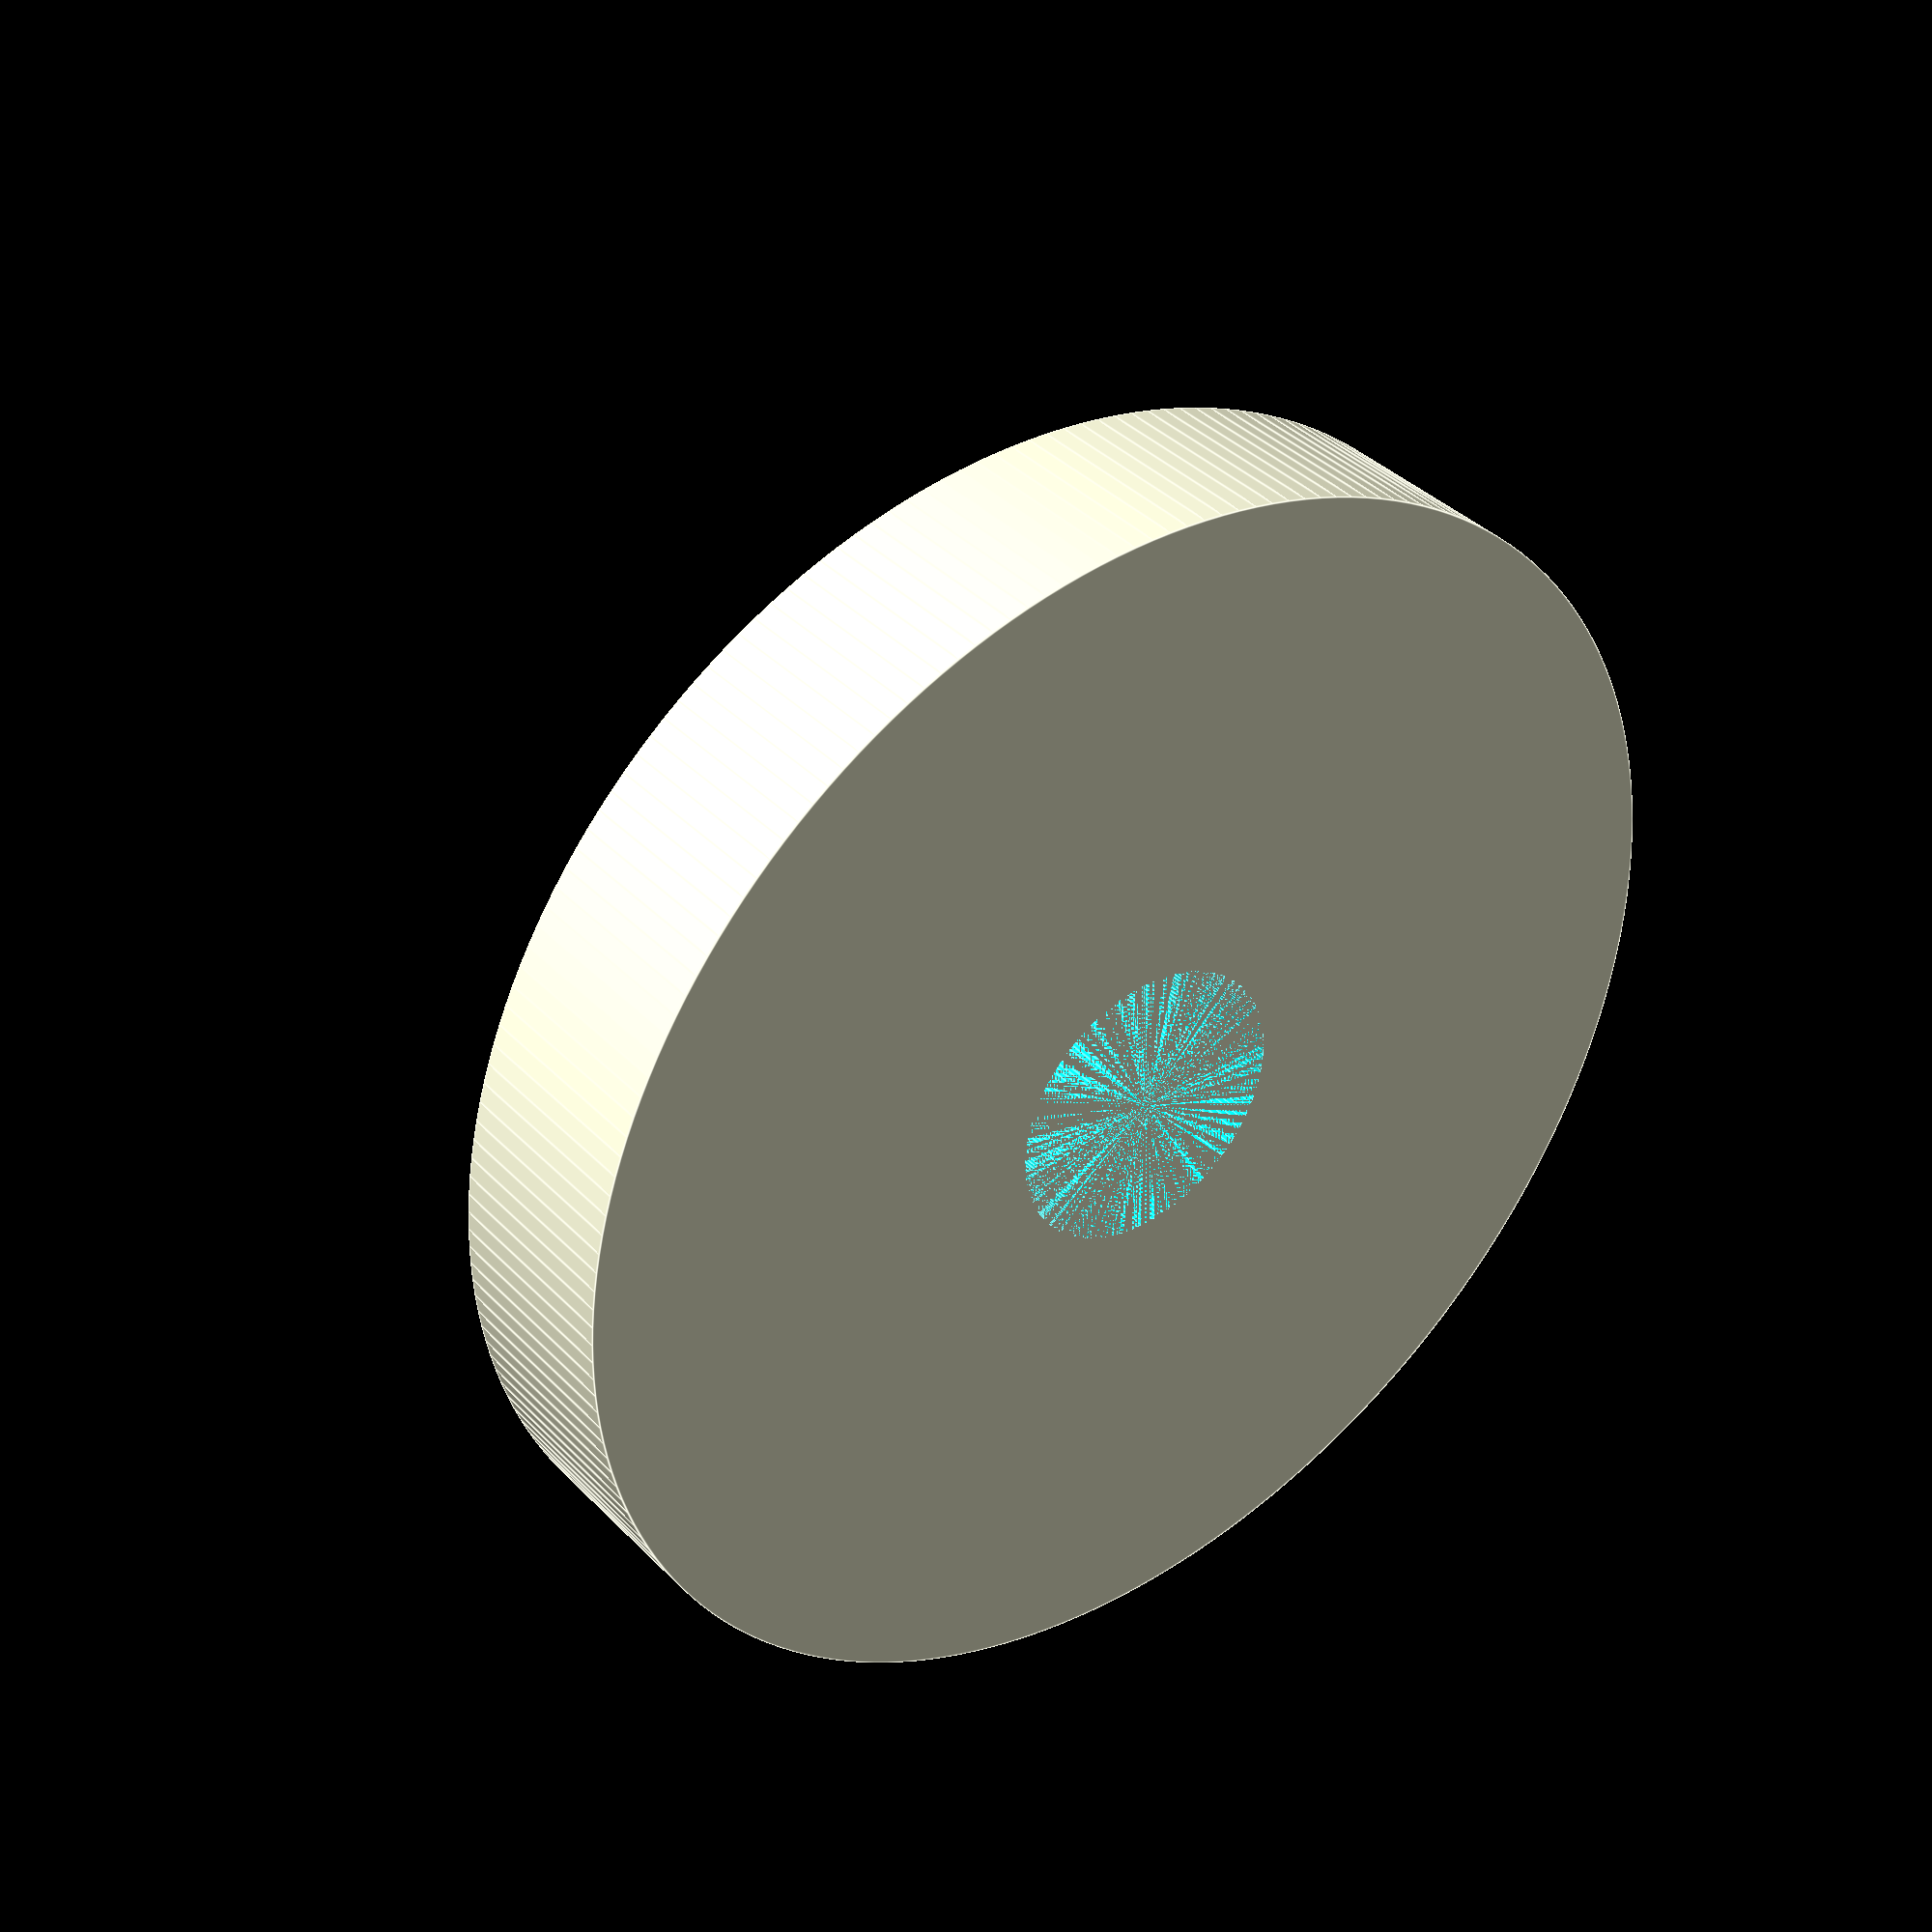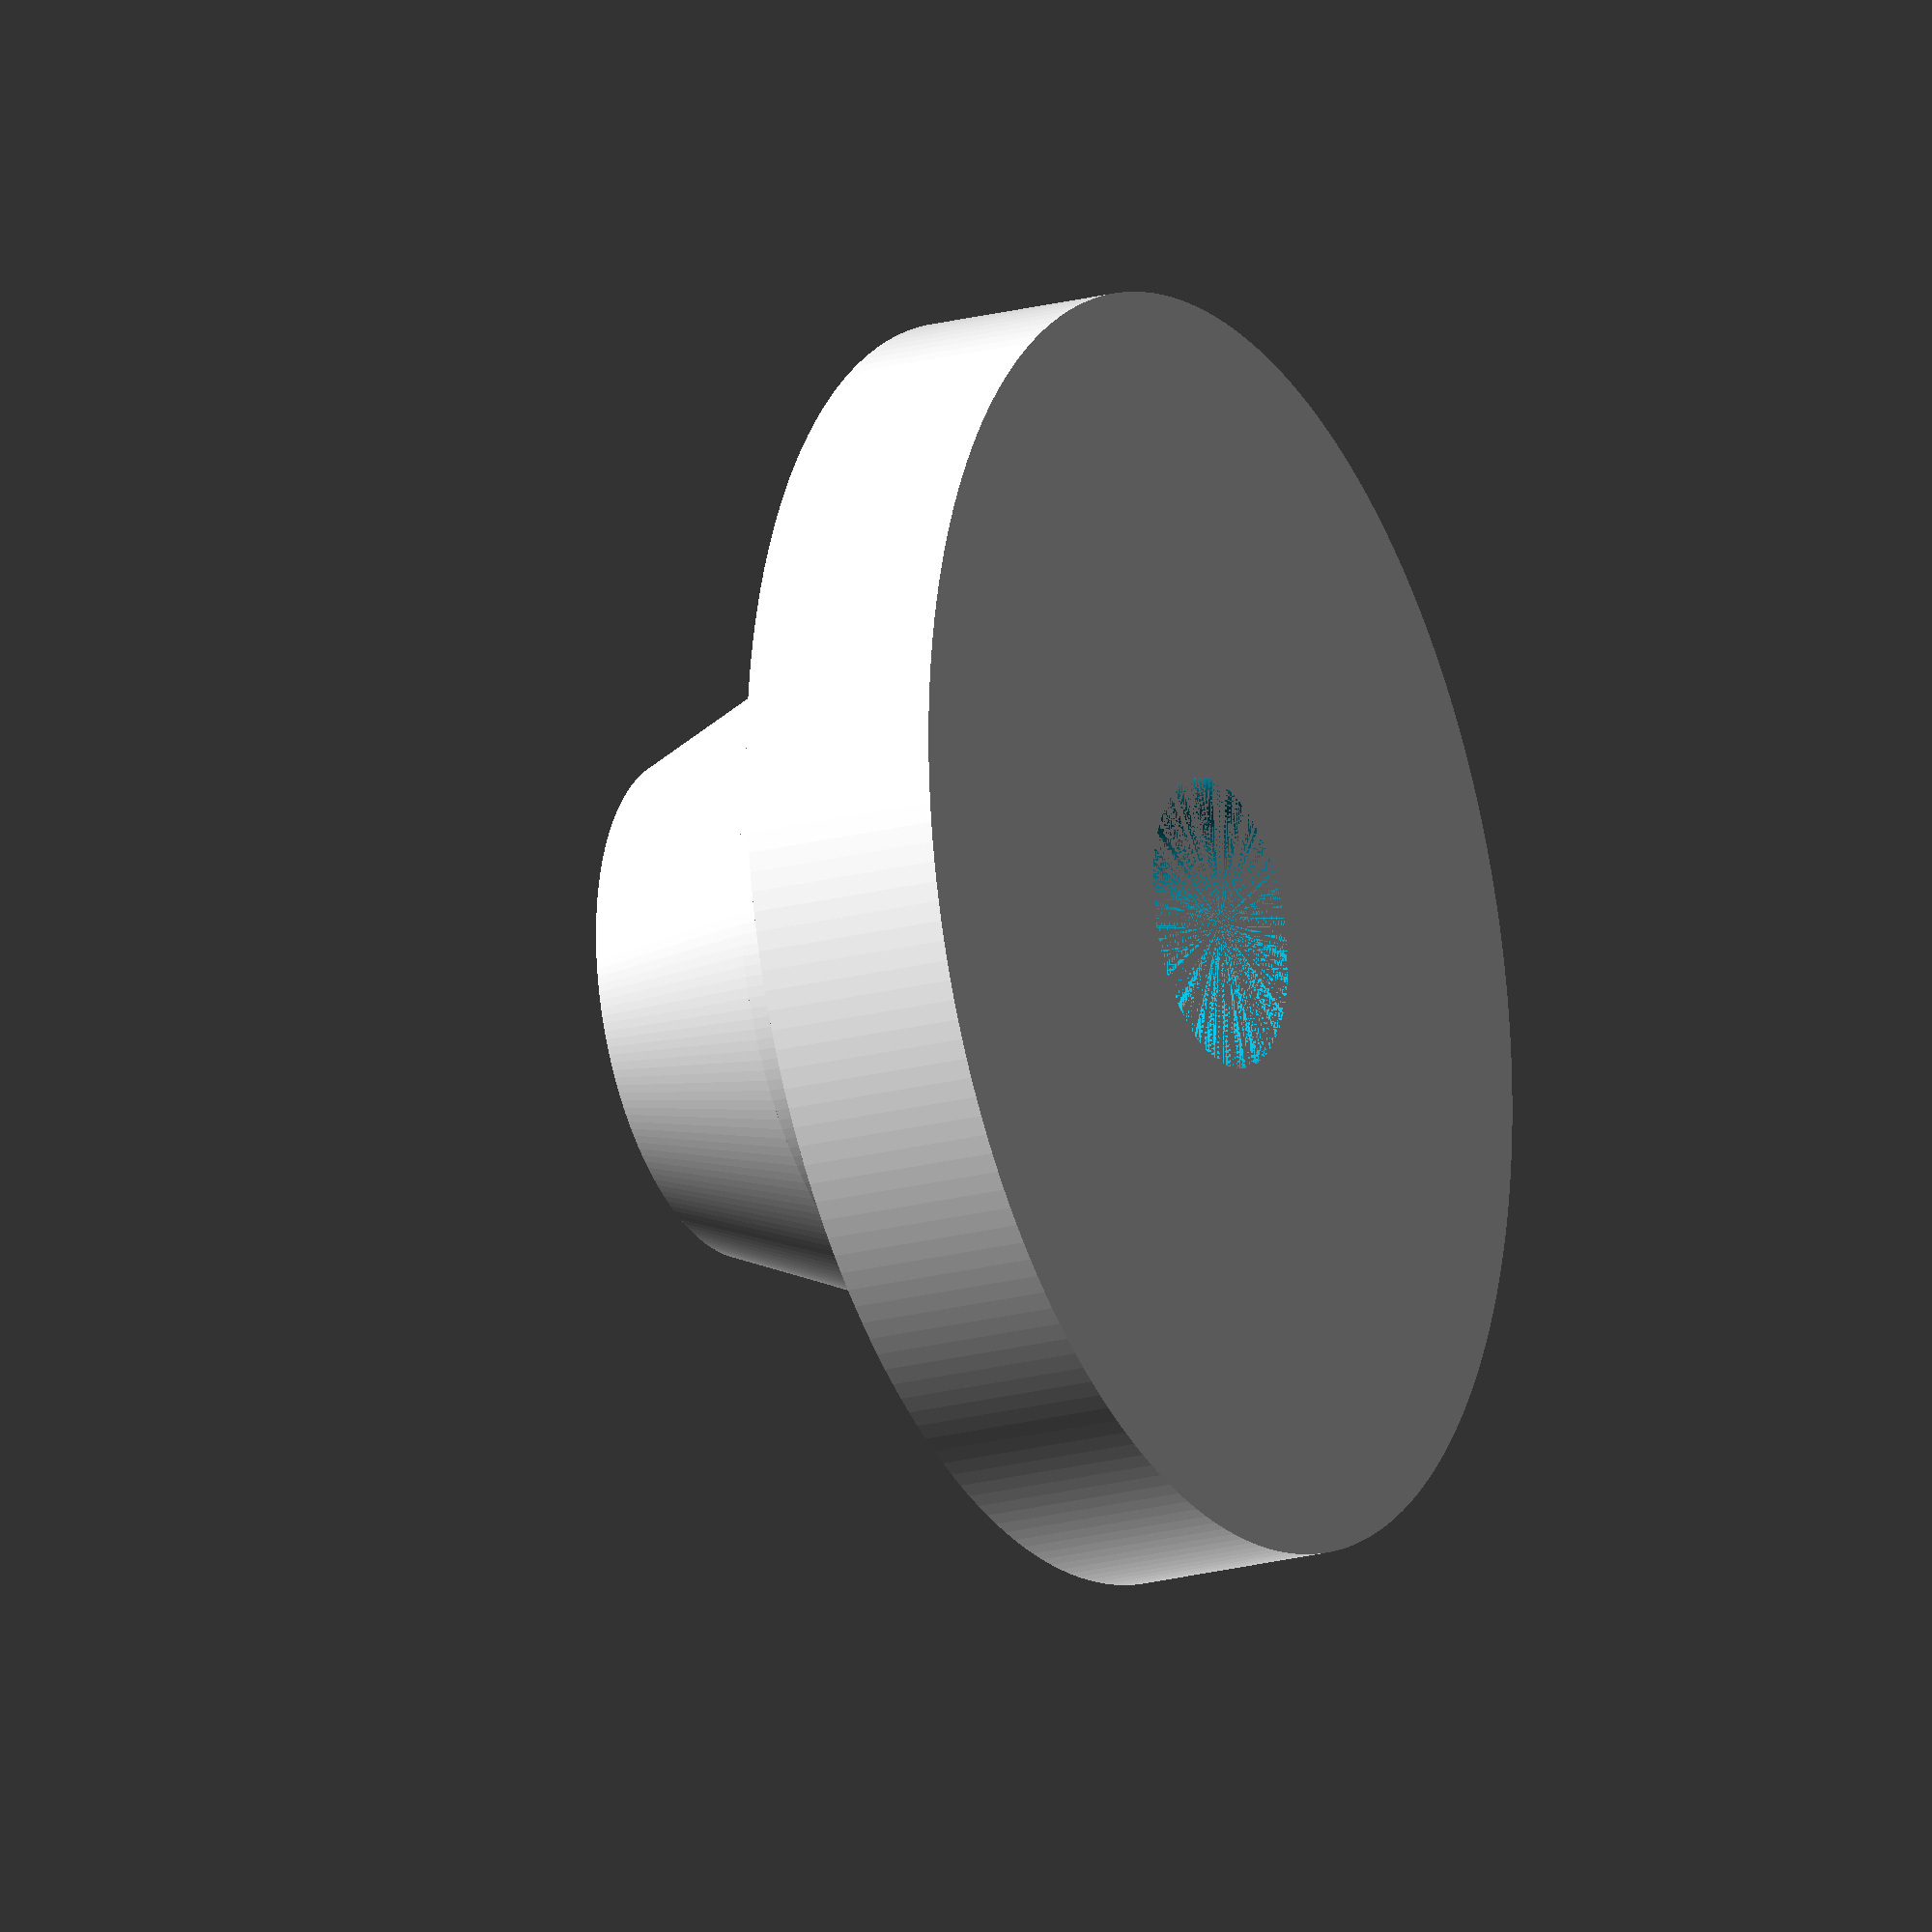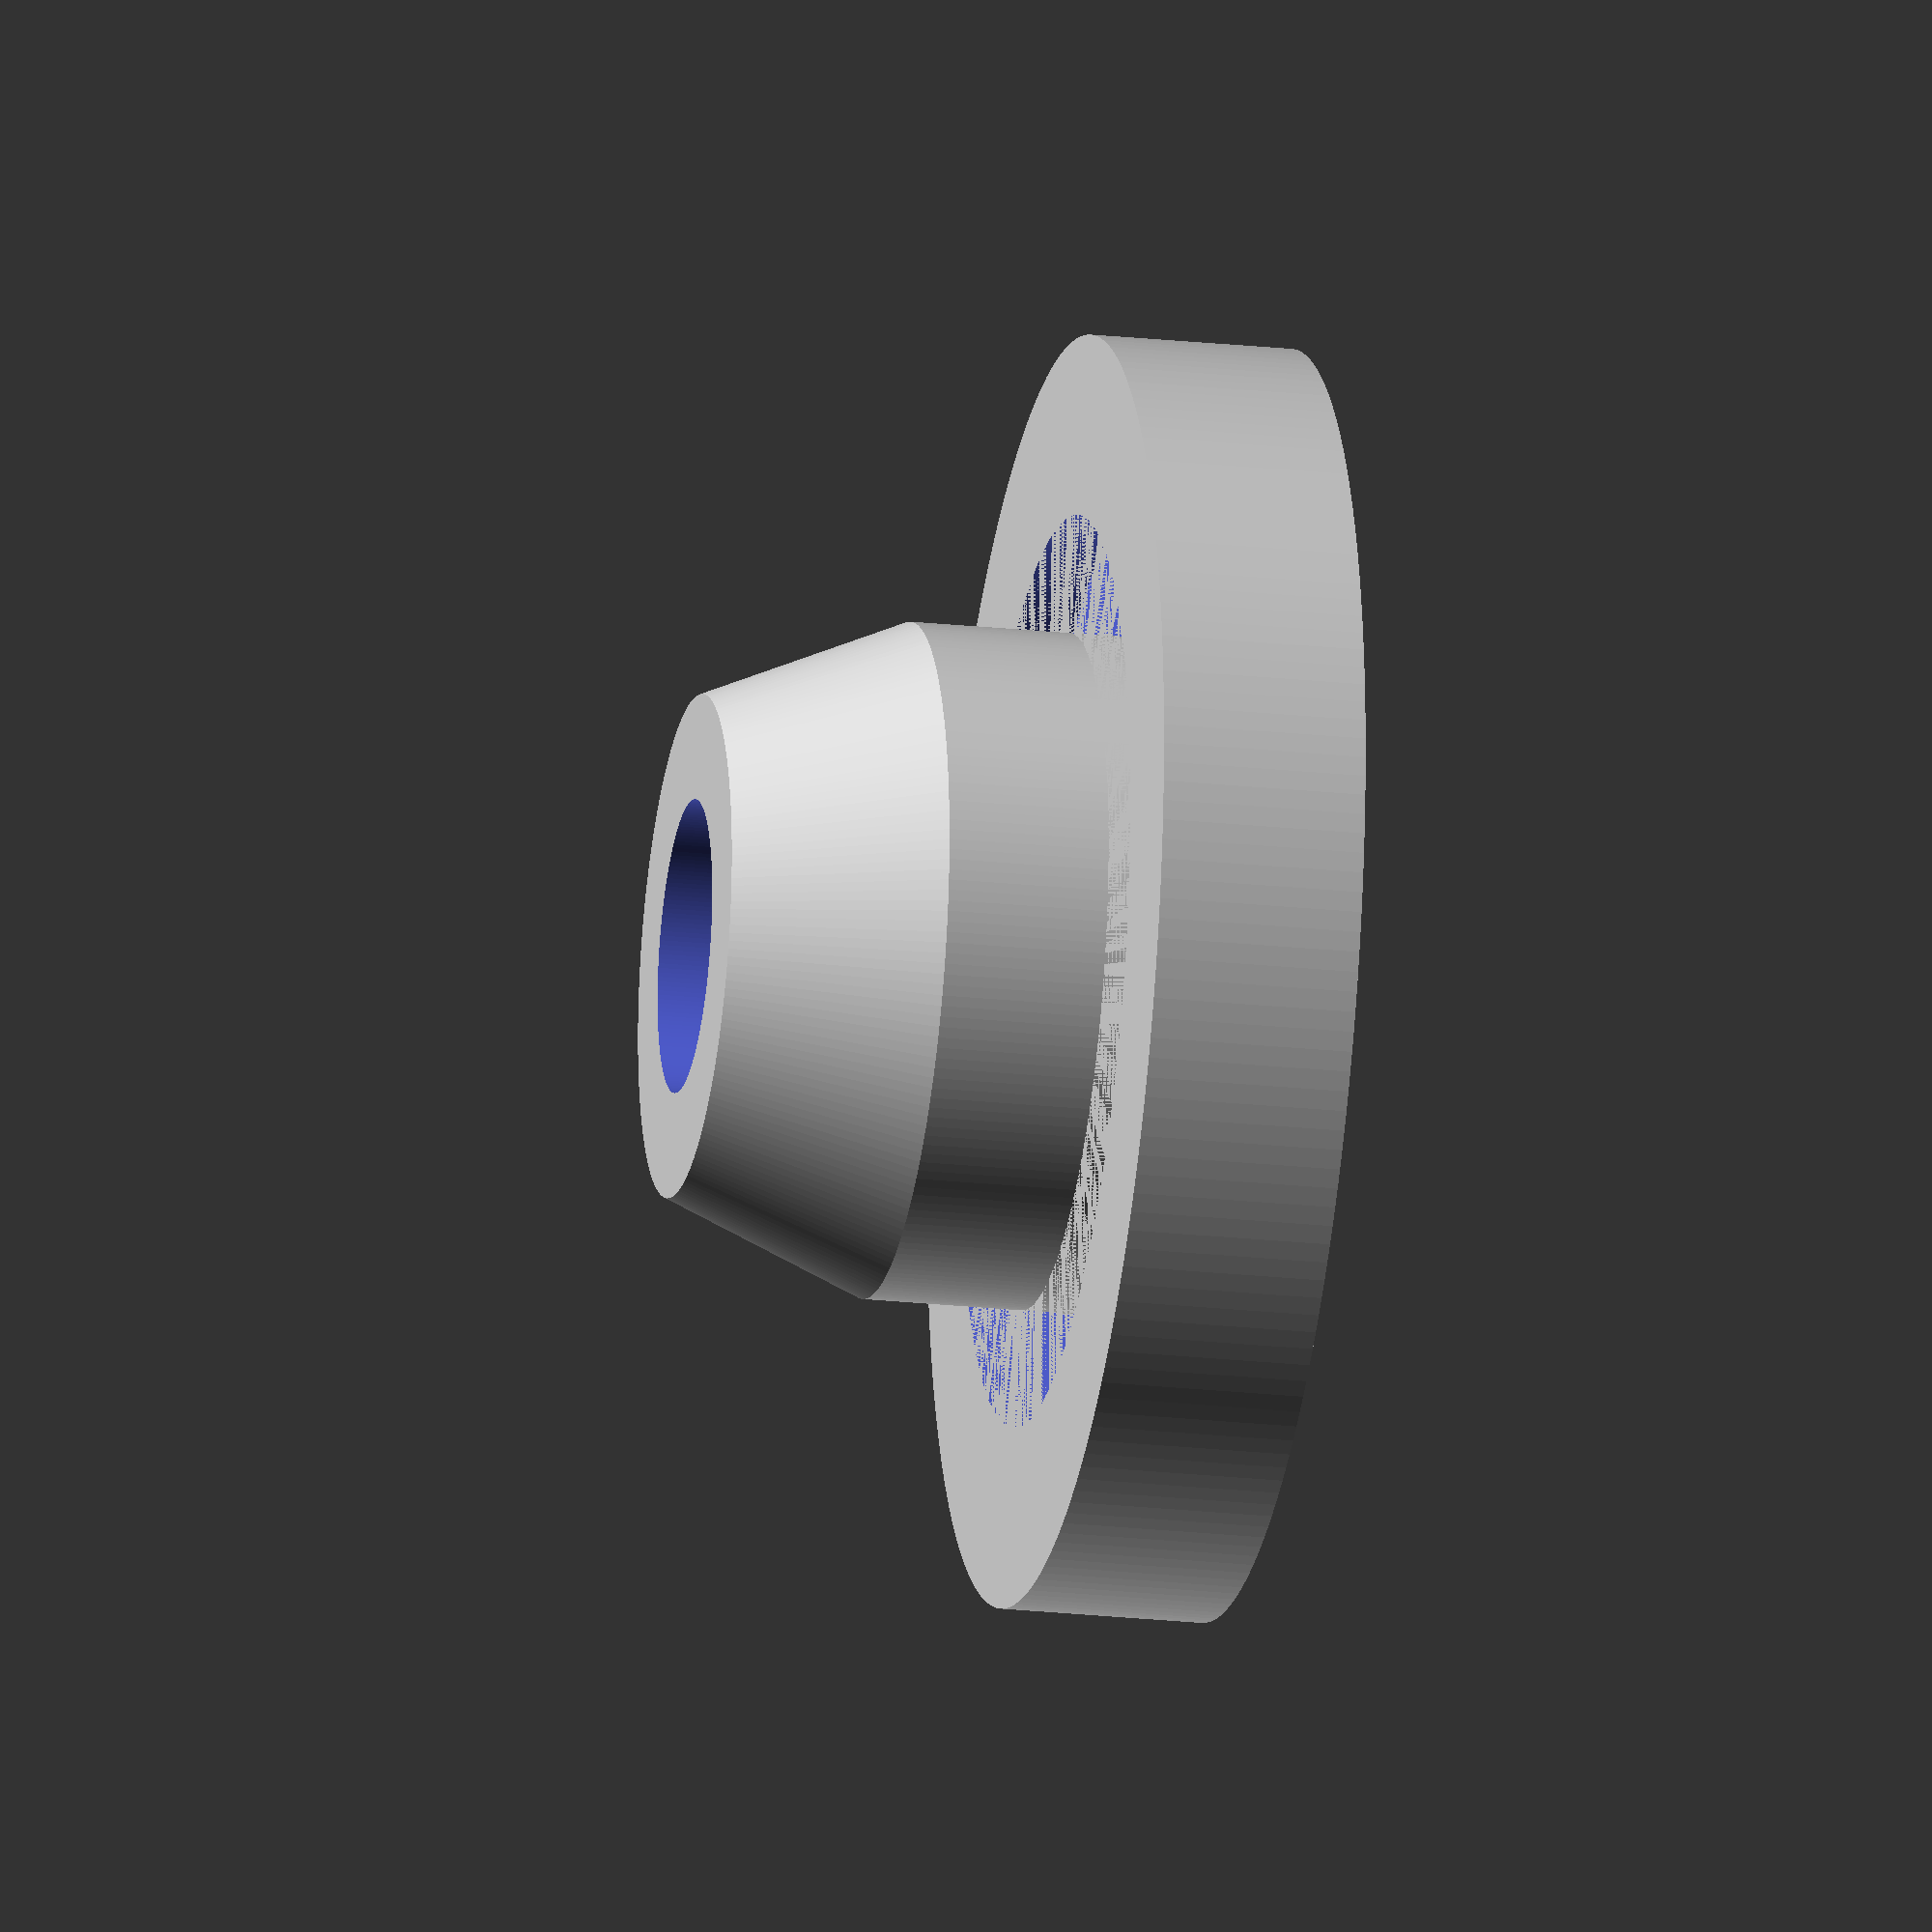
<openscad>
/*
Project: SRAM GXP Pressfit Bottom Bracket Tool 12mm Rod
Version: 1.0
Design: Lubosh.Occ
Published: 30/06/18 (mm/dd/yy)
License: Creative Commons - Attribution - NonCommercial - ShareAlike  (CC BY-NC-SA 4.0)

Details: Drive Side, Non-Drive Side and Frame Plate with opening for 12mm threaded rod to install SRAM GXP Pressfit Bottom Bracket. I've used 20cm of threaded rod, blocked one side with 2 nuts thatr are tightened agains each other, then follow by big thick penny washer to help spread the pressure on the plates during installation, then the plates according to installation instructions, followed by another washer and a nut which will be tightened during installation to push the BB in the frame.

Design No.: 004 - this is the fourth design than I'm publishing. I'm sure the code can be simplified, optimized etc. - feel free to do so! I'll upload new & hopefully better version when I can think of a better way of doing some stuff.

I've tried to put comments - it's not perfect but some comments are there to help navigate the code - there is 1000 better ways :)

I've tried to make it as parametric as I'm capable of. Where you see numbers instead of variables, that is where I couldn't think of a formula to use instead or it made no sense to do so - feel free to figure it out and let me know.

I've done several test prints in ABS and it fits nicely the GXP Pressfit that I'm using and the 12mm threaded rod. If you need to modify some sizes, which should really be no other that the Driver Side Bearing ID, Non-Driver Side Bearing ID and the Frame Cup ID see the variable comments bellow. 

IT'S NOT PERFECT, IT WORKS :)
*/

$fn = 200;
flyr = 0.3;
lyr = 0.2;

bev = 1.5;

m = 10.2; // Threaded rod Dia - measured with calliper, might need to be modified if different tolerances rod is used

ds = 23.5; //23.94  // DRIVE SIDE BEARING ID
ds_h = 7.1;

nds = 21.5; //22.2 // NON-DRIVE SIDE BEARING ID

frame_in = 40.8; //40.8; // FRAME CUP ID
cup_out = 44.2; // Outside Diameter of the plates

cup_edw = 6.25;
cup_edh = 2;

// Drive Side Plate
module drive_side(){
    difference(){
        union(){
            difference(){
                cylinder(h=ds_h, d=cup_out);
                translate([0,0,ds_h-cup_edh]){
                    cylinder(h=cup_edh, d=cup_out-2*cup_edw);
                }
            }
            translate([0,0,ds_h-cup_edh]){
                cylinder(h=ds_h-bev+cup_edh, d=ds);
                translate([0,0,ds_h-bev+cup_edh]){
                    cylinder(h=ds_h, d1=ds, d2=ds-4*bev);
                }
            }
        }
        cylinder(h=3*ds_h,  d=m);
    }
}

//Non Drive Side Plate
module ndrive_side(){
    difference(){
        union(){
            difference(){
                cylinder(h=ds_h, d=cup_out);
                translate([0,0,ds_h-cup_edh]){
                    cylinder(h=cup_edh, d=cup_out-2*cup_edw);
                }
            }
            translate([0,0,ds_h-cup_edh]){
                cylinder(h=ds_h-bev+cup_edh, d=nds);
                translate([0,0,ds_h-bev+cup_edh]){
                    cylinder(h=ds_h, d1=nds, d2=nds-3*bev);
                }
            }
        }
        cylinder(h=3*ds_h,  d=m);
    }
}

//Frame Plate
module plate(){
    difference(){
        union(){
            cylinder(h=ds_h, d=cup_out+2);
            translate([0,0,ds_h]){
                cylinder(h=bev, d=frame_in+0.2);
            }
            translate([0,0,ds_h+bev]){
                cylinder(h=bev, d1=frame_in+0.2, d2=frame_in-2*bev);
            }
            translate([0,0,ds_h+2*bev]){
                cylinder(h=ds_h+cup_edh, d1=m+10, d2=m+10-2*bev);
            }
        }
        cylinder(h=3*ds_h,  d=m);
        translate([0,0,2*cup_edh]){
            difference(){
                cylinder(h=ds_h, d=frame_in-4*bev);
                cylinder(h=ds_h, d=m+10);
            }
        }
    }
}


/* bellow uncomment (remove the "//") the part you want to generate */ 

drive_side();
 //ndrive_side();
// plate();
</openscad>
<views>
elev=323.7 azim=119.7 roll=142.7 proj=p view=edges
elev=199.2 azim=301.4 roll=62.8 proj=o view=solid
elev=202.0 azim=103.2 roll=100.7 proj=o view=wireframe
</views>
